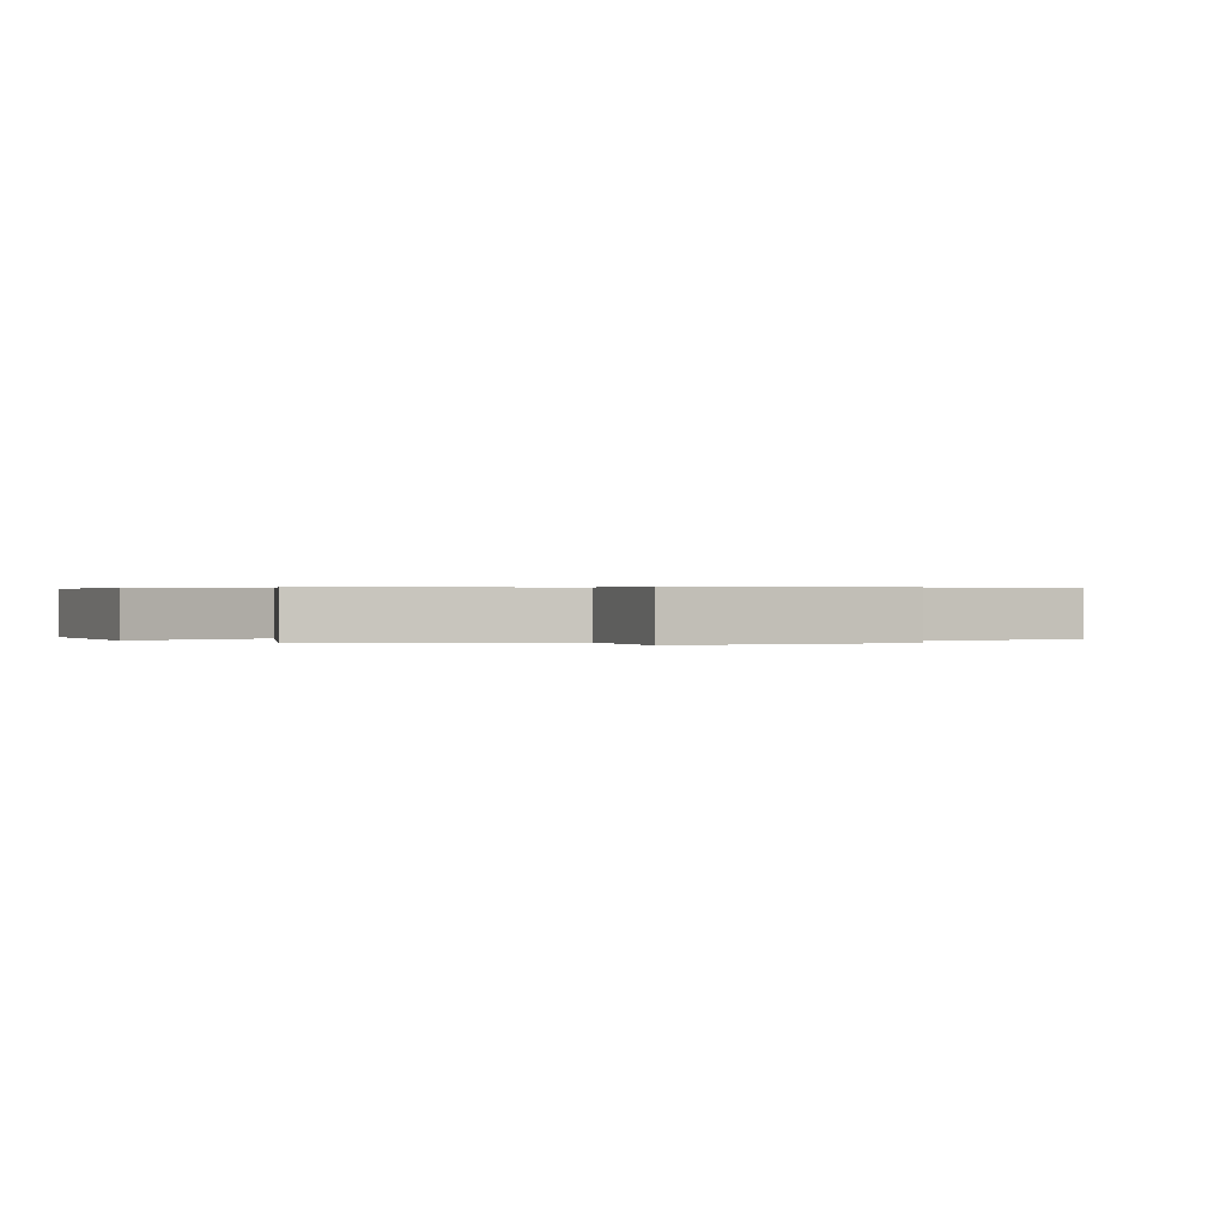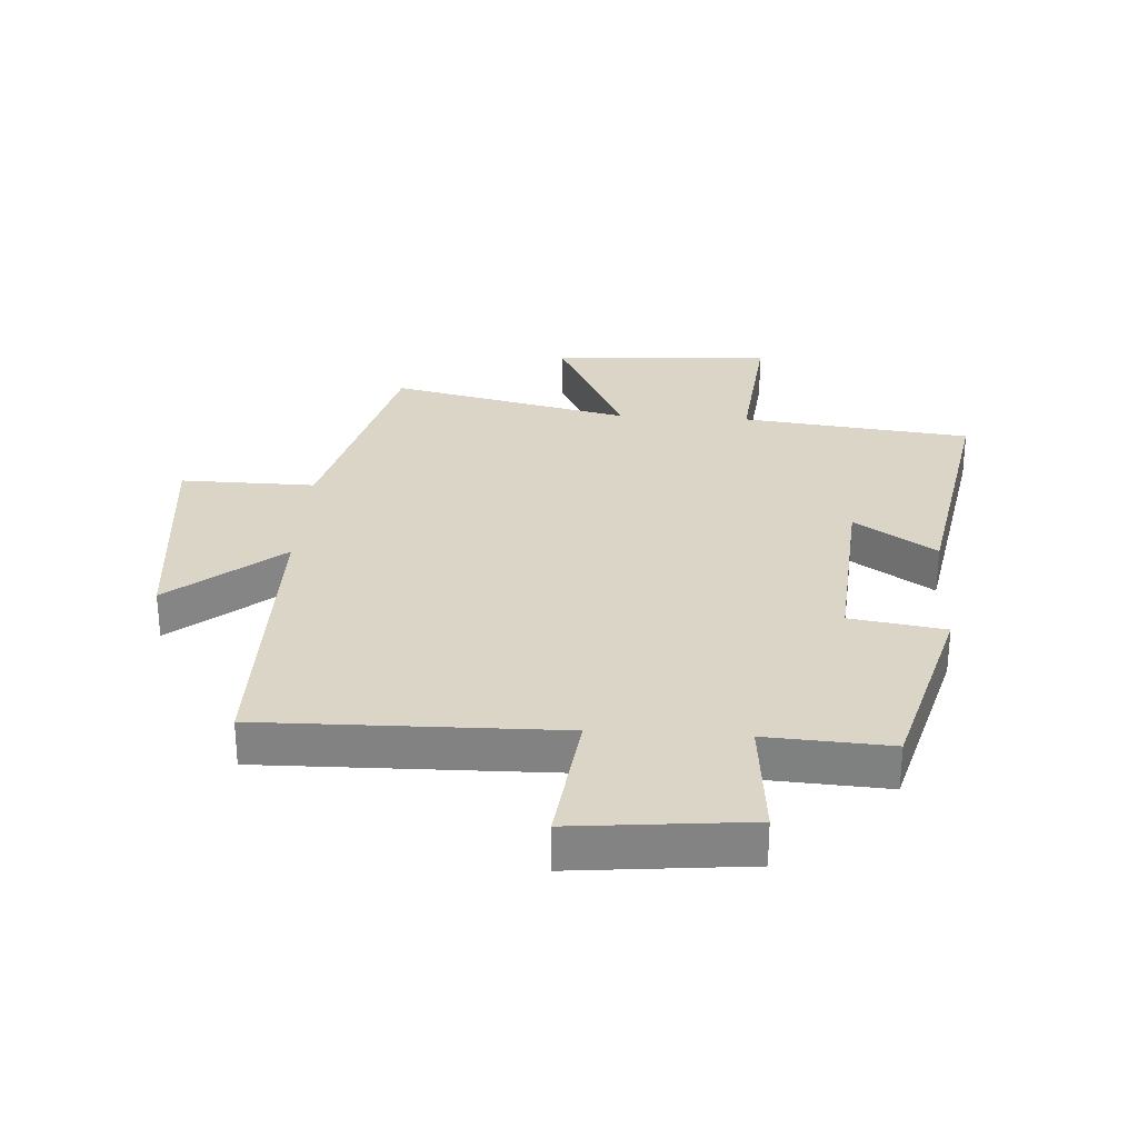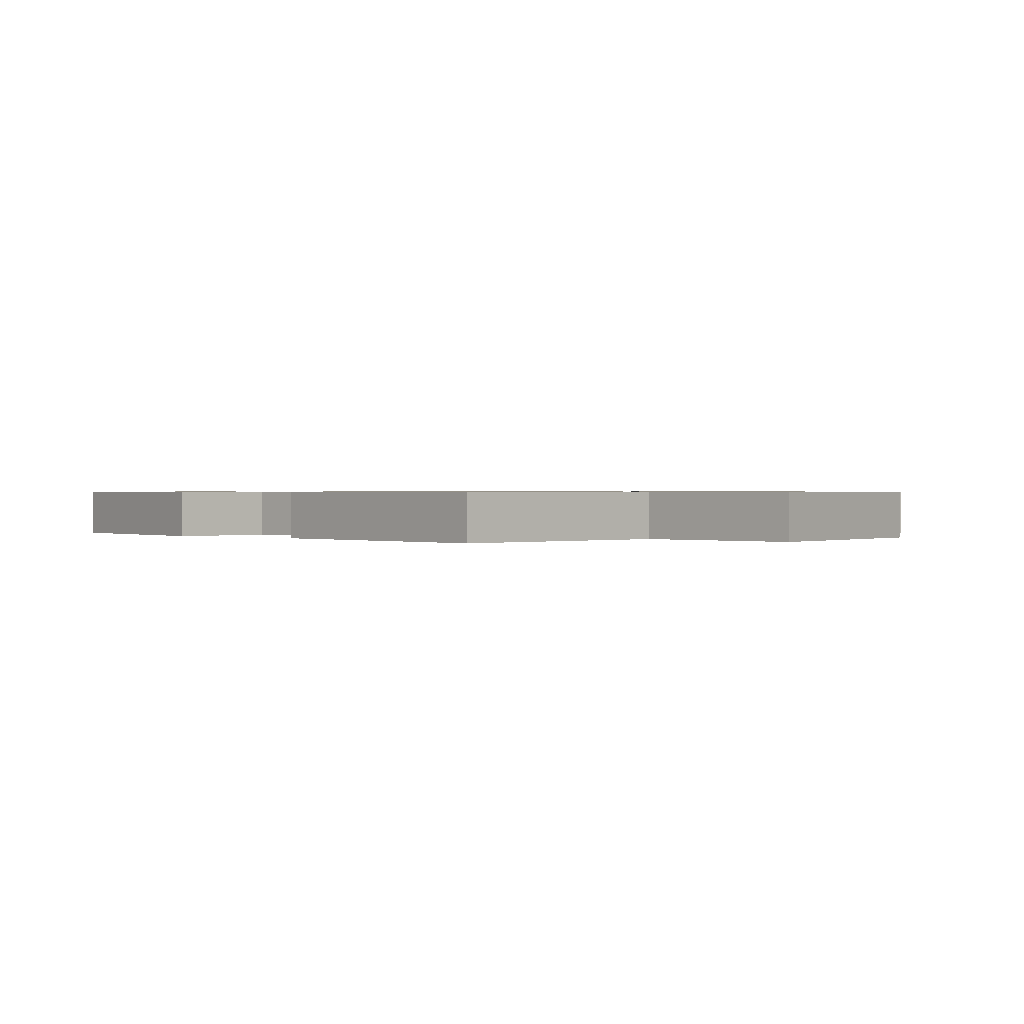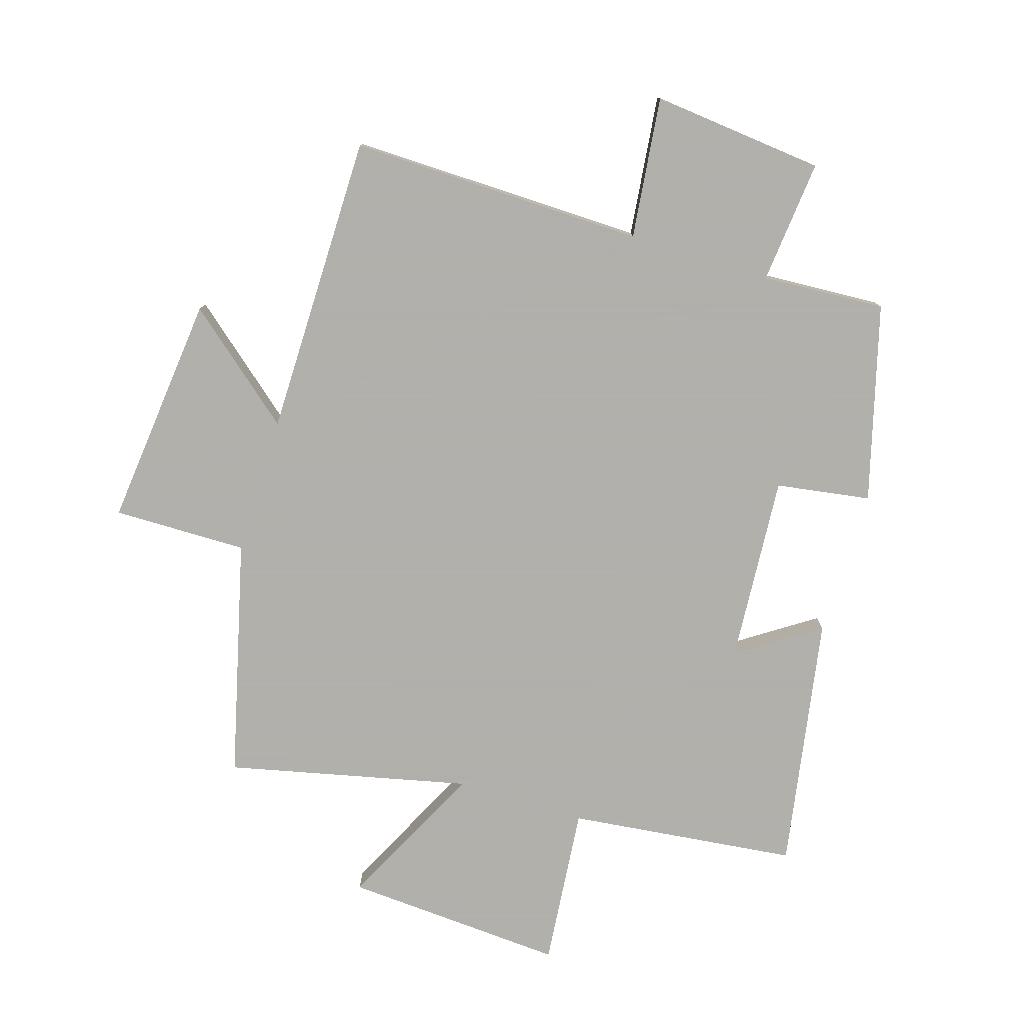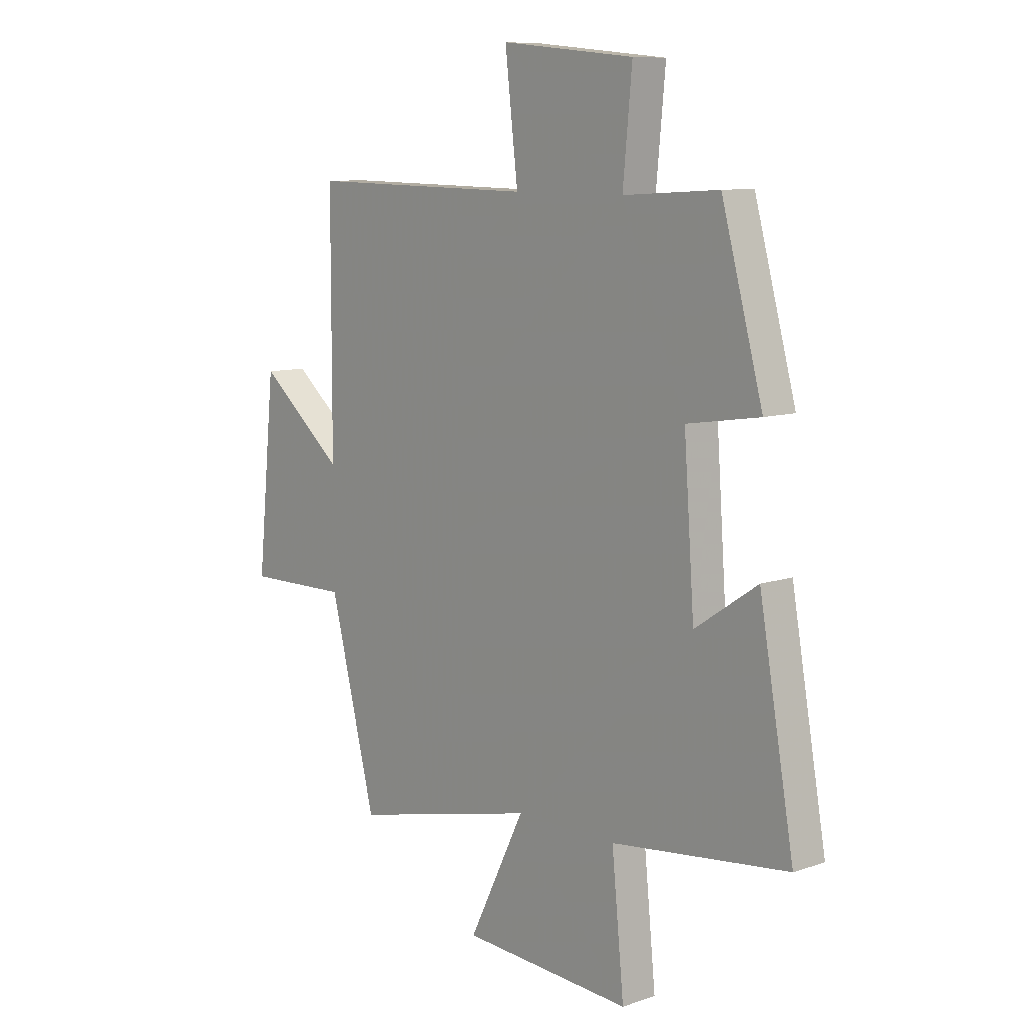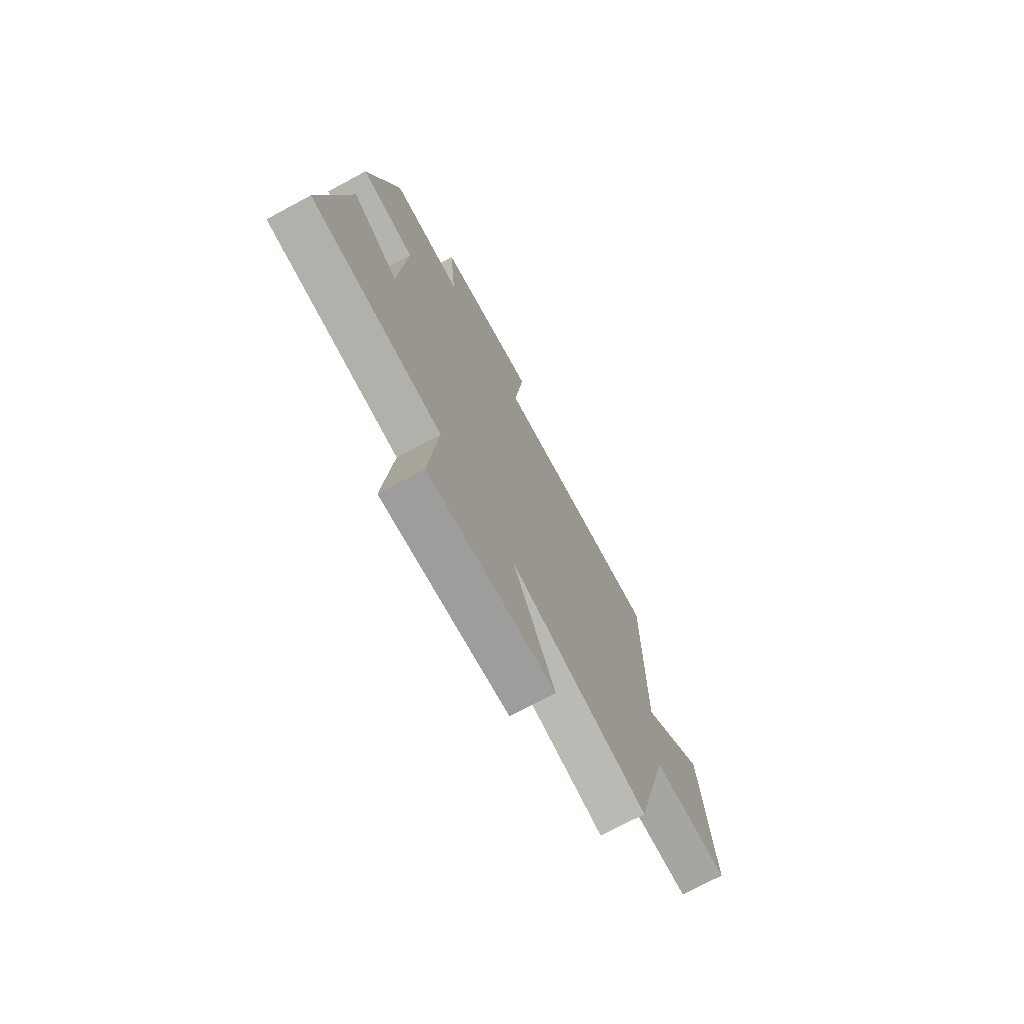
<metadata>
{"format":"obj","ext":"obj","renderer":"f3d","projection":"perspective","resolution":1024,"background":"white","views":[{"elev":0.3,"azim":-111.0,"up":"+Y"},{"elev":29.0,"azim":3.6,"up":"+Y"},{"elev":0.6,"azim":128.9,"up":"+Y"},{"elev":-78.4,"azim":-17.3,"up":"+Y"},{"elev":9.4,"azim":48.2,"up":"+Z"},{"elev":-73.3,"azim":118.3,"up":"+Z"}]}
</metadata>
<code>
v -0.403 0.07 -0.59
v -0.5 0.07 -0.207
v -0.717 0.07 -0.21
v -0.679 0.07 0.168
v -0.5 0.07 0.019
v -0.499 0.07 0.508
v -0.021 0.07 0.5
v -0.048 0.07 0.729
v 0.232 0.07 0.701
v 0.213 0.07 0.5
v 0.413 0.07 0.512
v 0.5 0.07 0.195
v 0.347 0.07 0.171
v 0.369 0.07 -0.133
v 0.5 0.07 -0.045
v 0.573 0.07 -0.457
v 0.202 0.07 -0.5
v 0.228 0.07 -0.76
v -0.13 0.07 -0.738
v -0.012 0.07 -0.5
v -0.403 0 -0.59
v -0.5 0 -0.207
v -0.717 0 -0.21
v -0.679 0 0.168
v -0.5 0 0.019
v -0.499 0 0.508
v -0.021 0 0.5
v -0.048 0 0.729
v 0.232 0 0.701
v 0.213 0 0.5
v 0.413 0 0.512
v 0.5 0 0.195
v 0.347 0 0.171
v 0.369 0 -0.133
v 0.5 0 -0.045
v 0.573 0 -0.457
v 0.202 0 -0.5
v 0.228 0 -0.76
v -0.13 0 -0.738
v -0.012 0 -0.5
f 17 18 19 20
f 15 16 17 20
f 14 15 20
f 13 14 20 1
f 10 11 12 13
f 10 13 1 2
f 7 8 9 10
f 7 10 2 3
f 5 6 7
f 5 7 3
f 3 4 5
f 40 39 38 37
f 40 37 36 35
f 40 35 34
f 21 40 34 33
f 33 32 31 30
f 22 21 33 30
f 30 29 28 27
f 23 22 30 27
f 27 26 25
f 23 27 25
f 25 24 23
f 1 21 22 2
f 2 22 23 3
f 3 23 24 4
f 4 24 25 5
f 5 25 26 6
f 6 26 27 7
f 7 27 28 8
f 8 28 29 9
f 9 29 30 10
f 10 30 31 11
f 11 31 32 12
f 12 32 33 13
f 13 33 34 14
f 14 34 35 15
f 15 35 36 16
f 16 36 37 17
f 17 37 38 18
f 18 38 39 19
f 19 39 40 20
f 20 40 21 1

</code>
